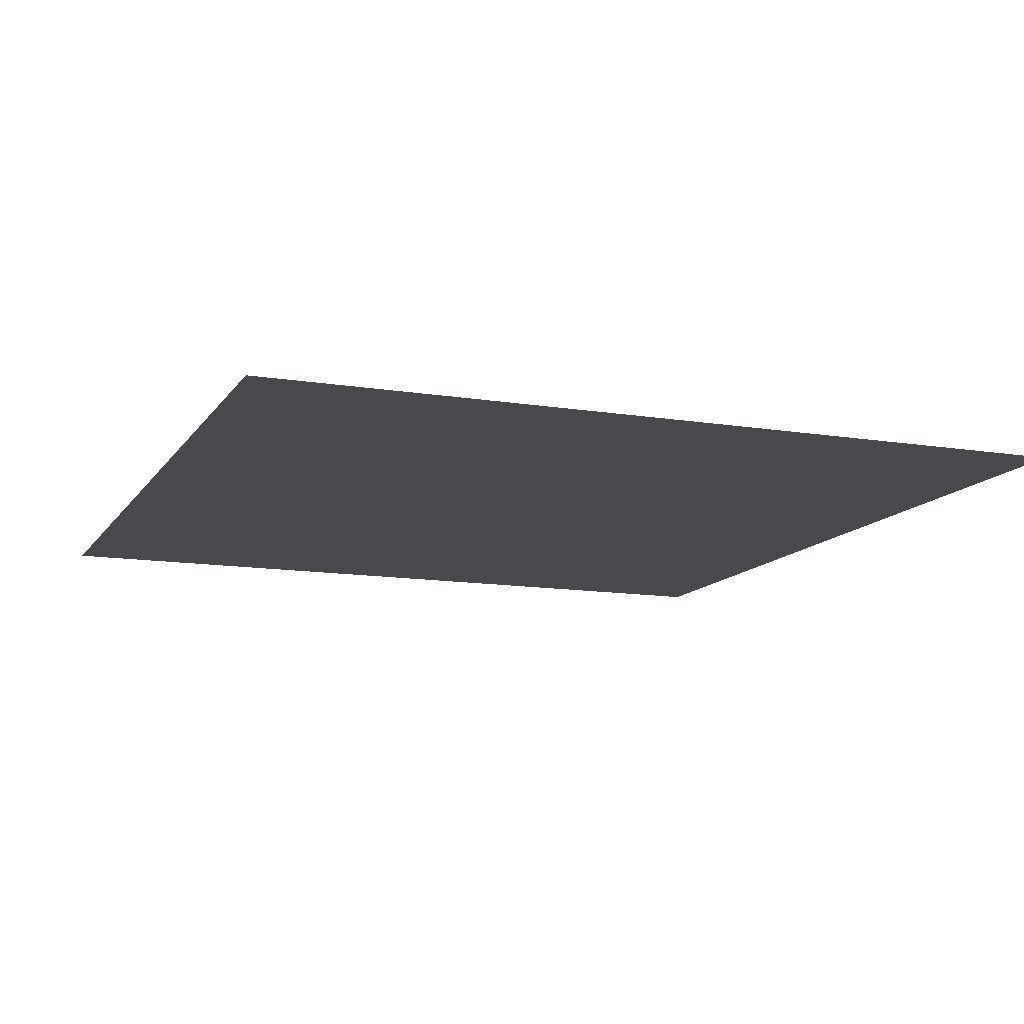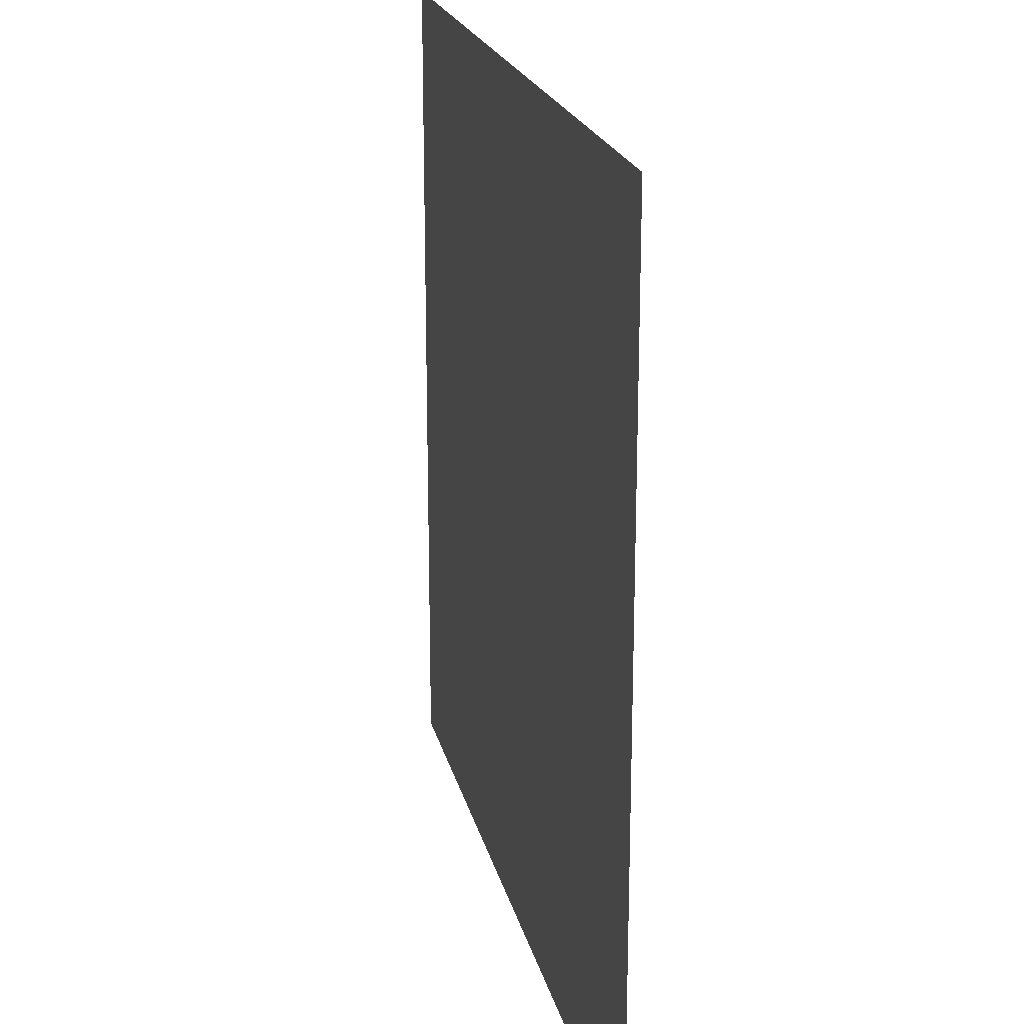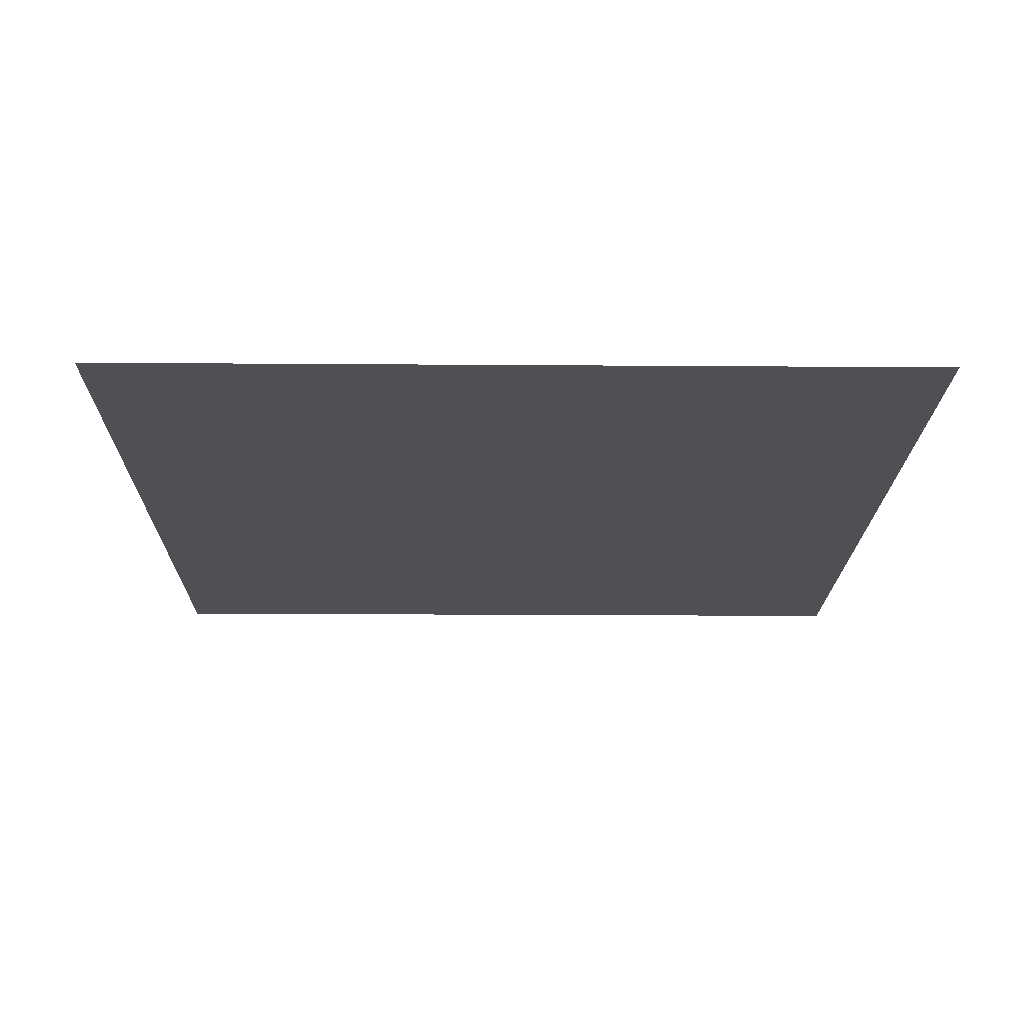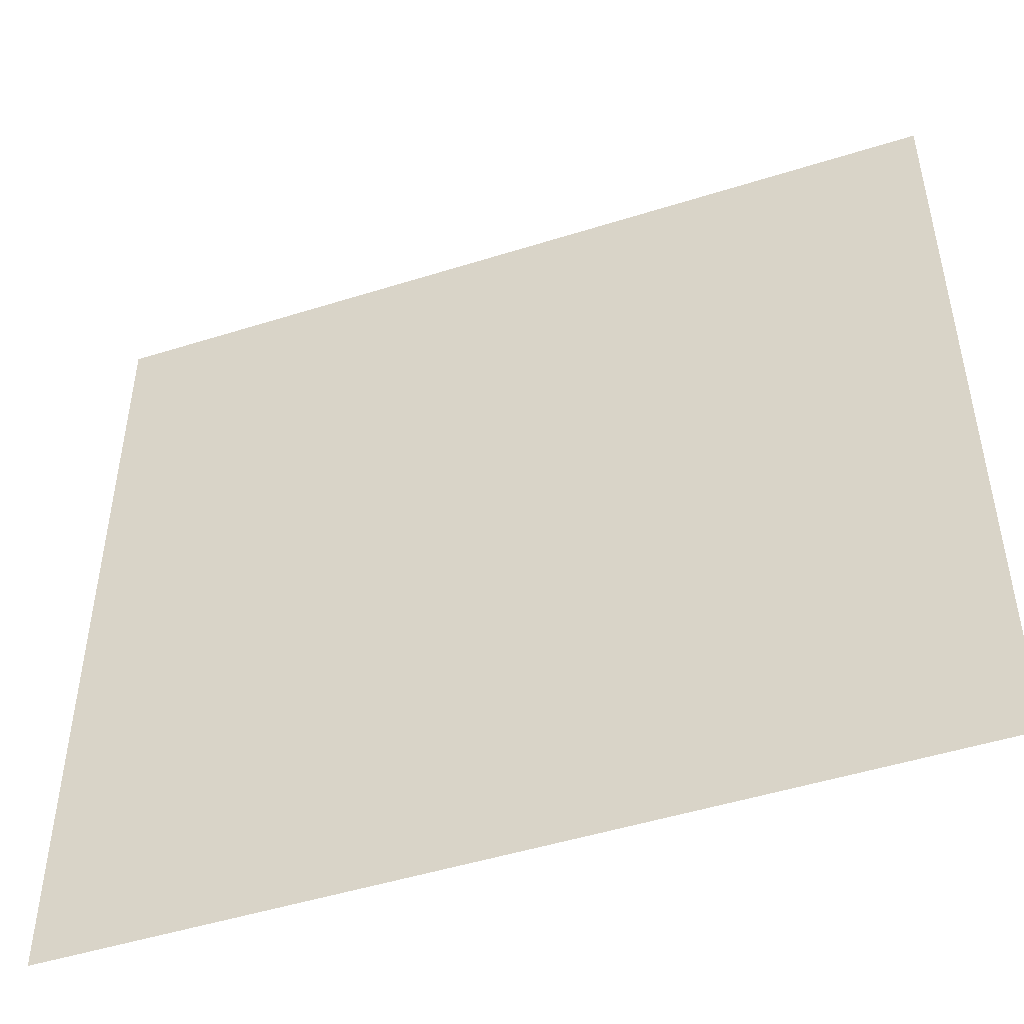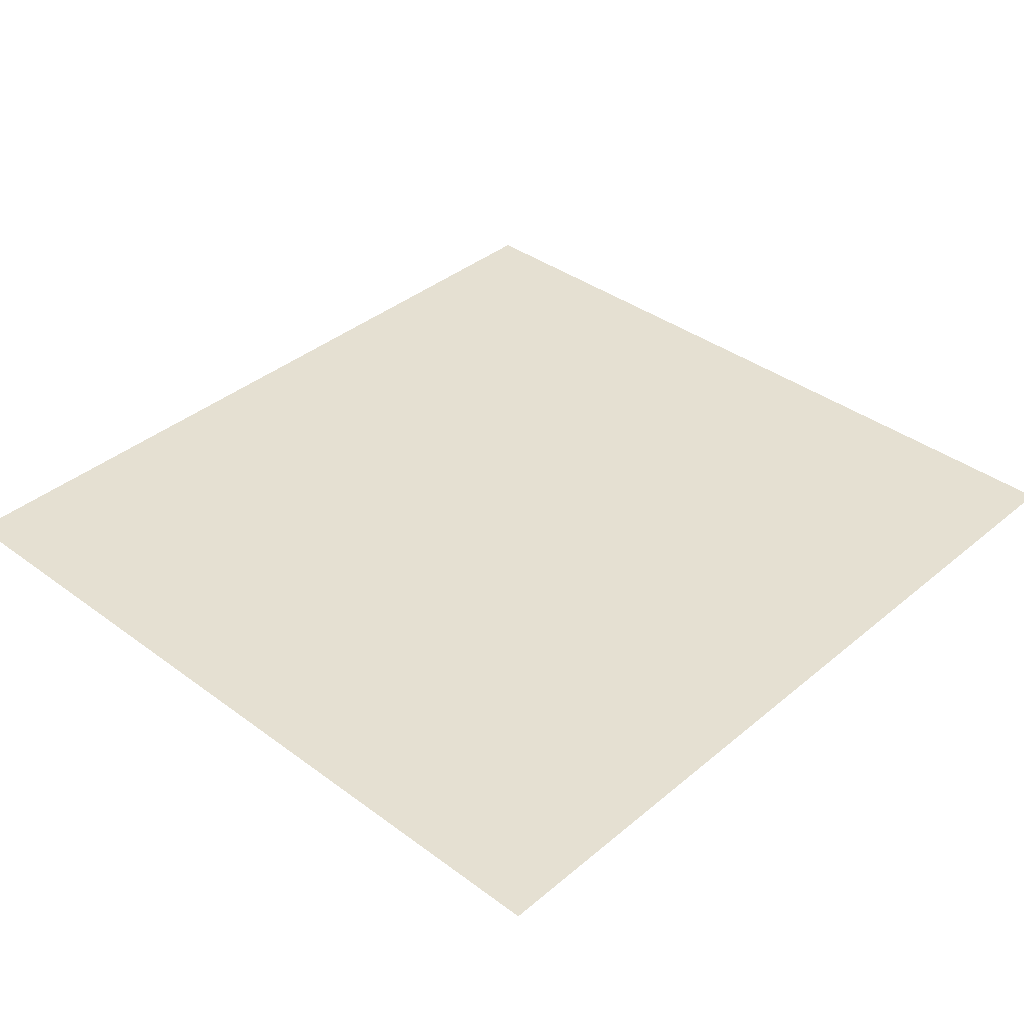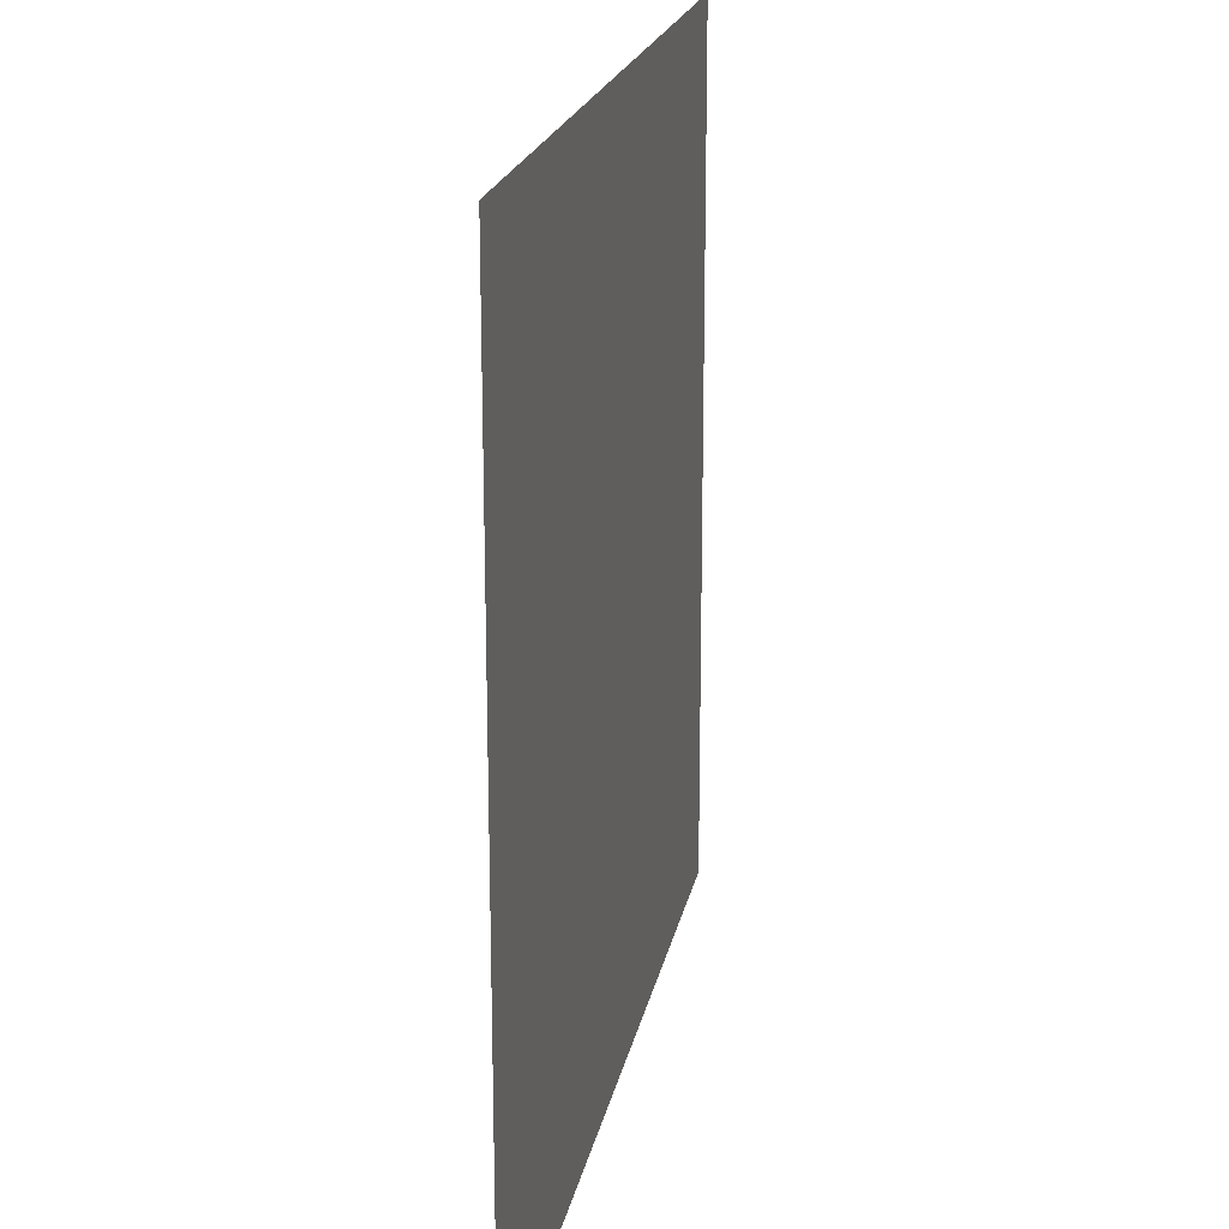
<metadata>
{"format":"obj","ext":"obj","renderer":"f3d","projection":"perspective","resolution":1024,"background":"white","views":[{"elev":-12.5,"azim":-111.0,"up":"+Z"},{"elev":20.4,"azim":77.6,"up":"+Y"},{"elev":-18.6,"azim":-90.8,"up":"+Z"},{"elev":-48.6,"azim":-160.6,"up":"+Y"},{"elev":37.7,"azim":-46.7,"up":"+Z"},{"elev":19.9,"azim":-79.3,"up":"+Y"}]}
</metadata>
<code>
v -224 -352 0
v -426 -352 0
v -426 -158 0
v -224 -158 0
g Mapa_mesh_0064
f 1 2 3 4

</code>
